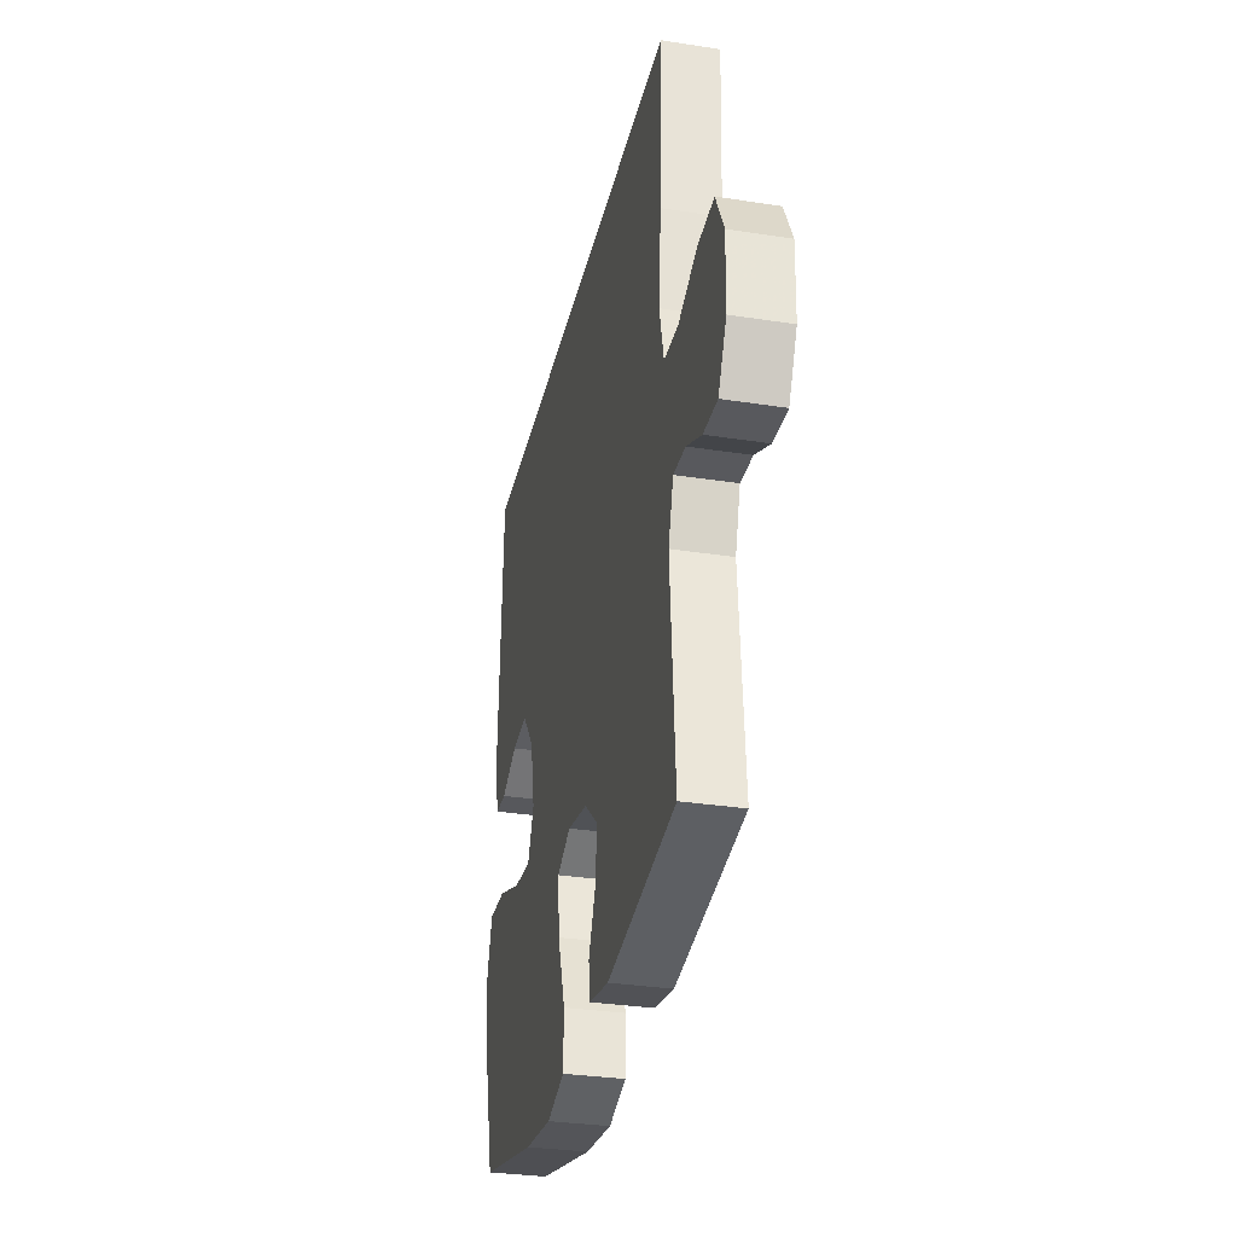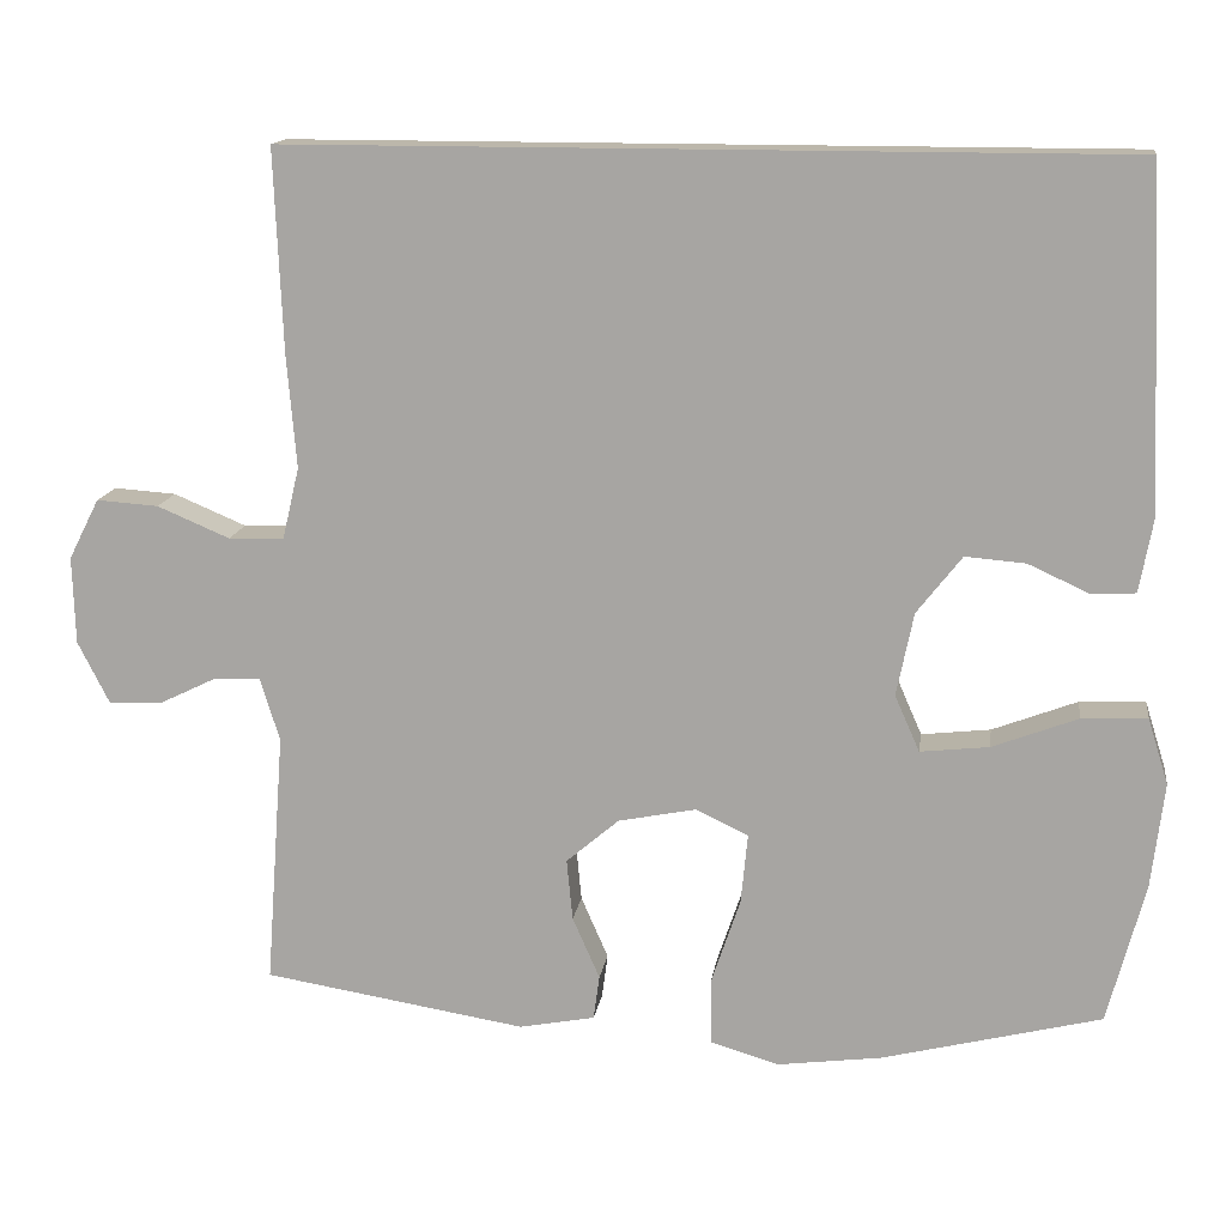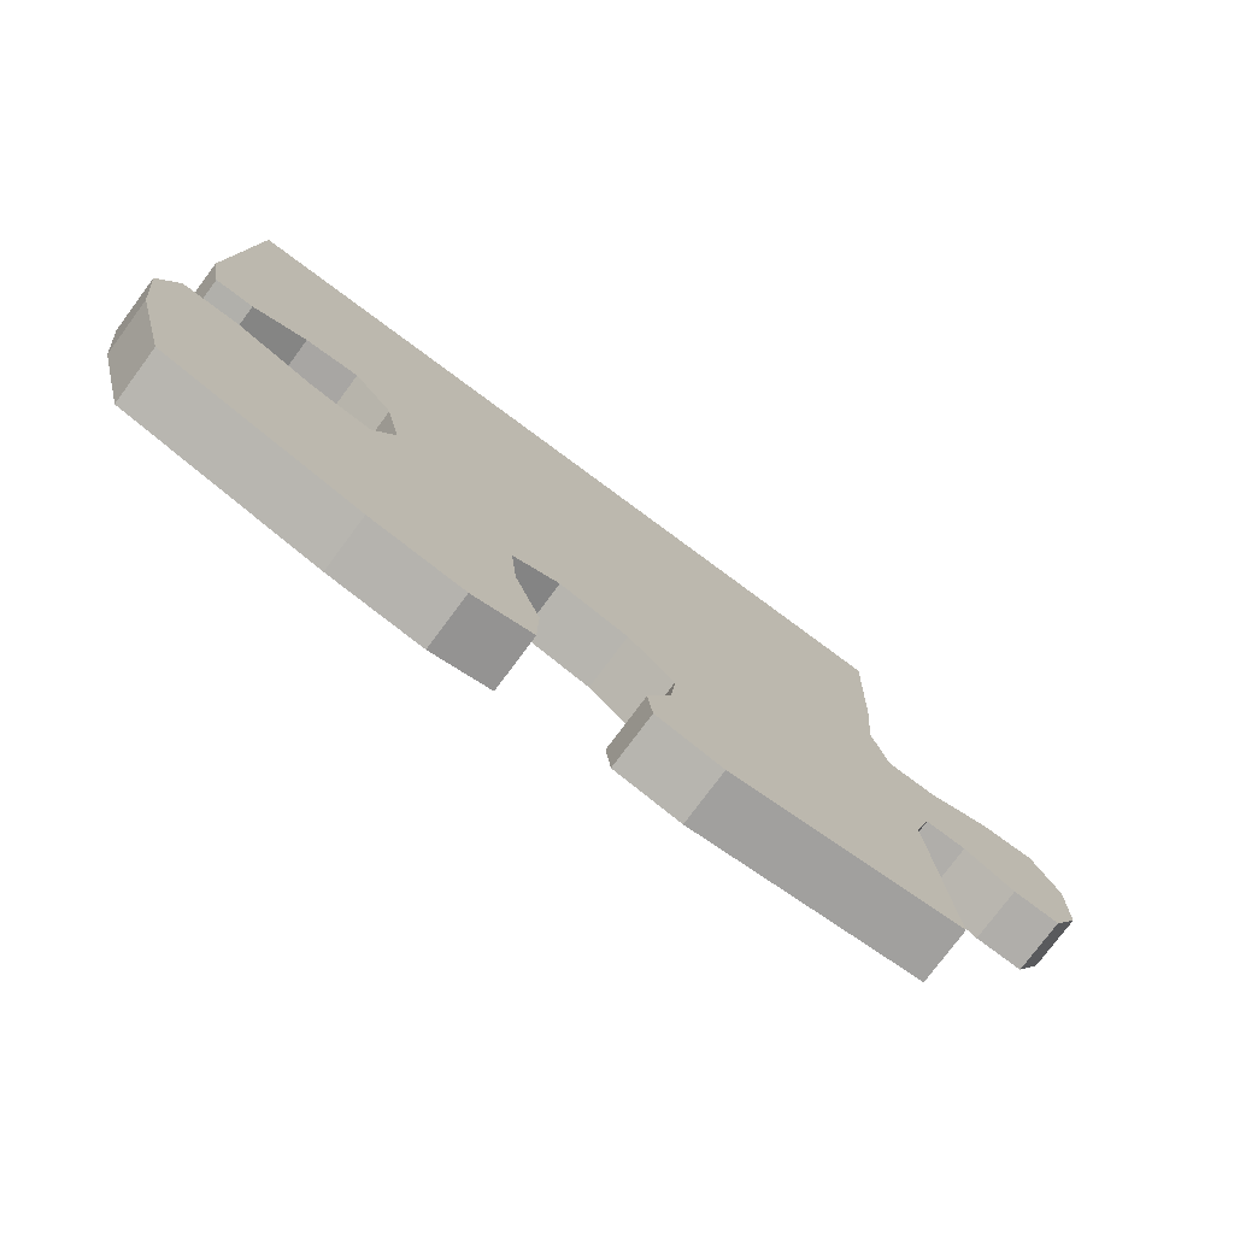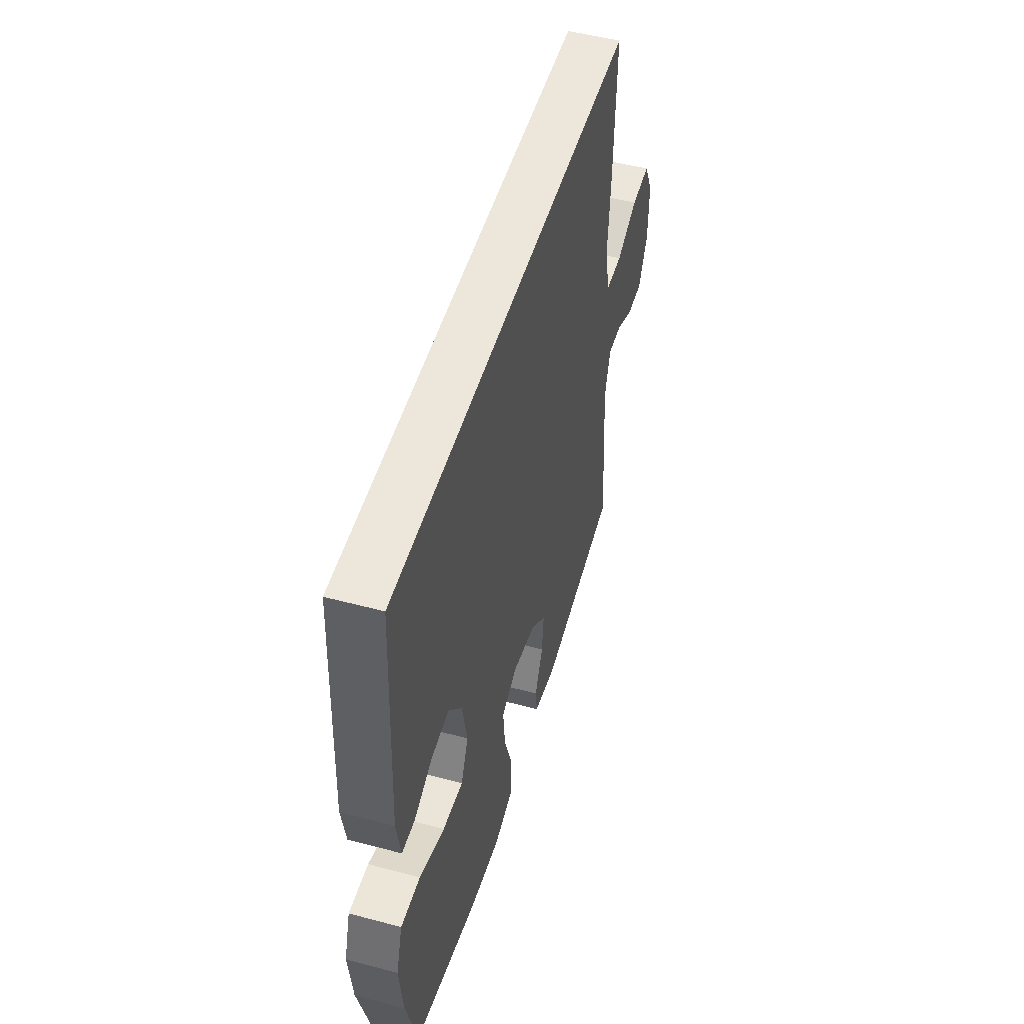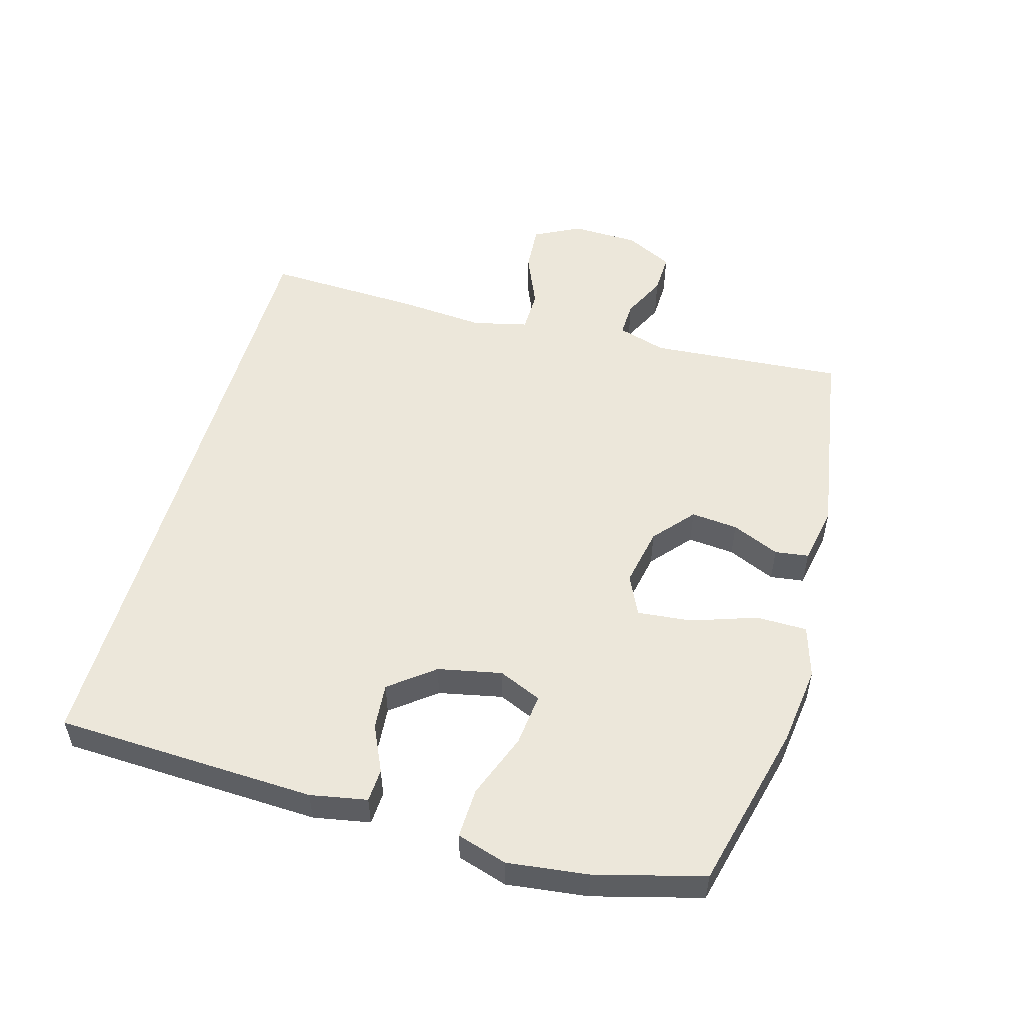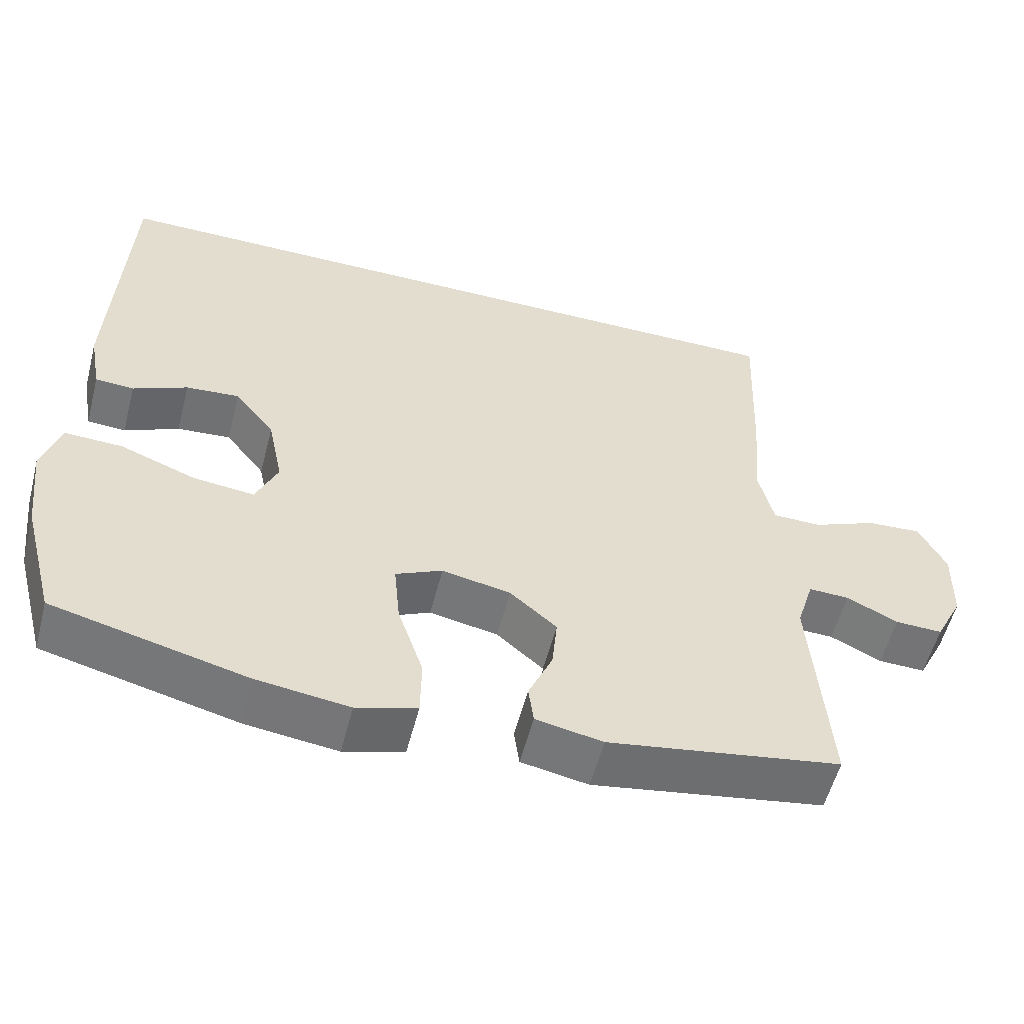
<metadata>
{"format":"obj","ext":"obj","renderer":"f3d","projection":"perspective","resolution":1024,"background":"white","views":[{"elev":-31.8,"azim":-102.4,"up":"+Z"},{"elev":14.3,"azim":8.0,"up":"+Z"},{"elev":-76.9,"azim":143.4,"up":"+Z"},{"elev":50.4,"azim":106.3,"up":"+Z"},{"elev":52.8,"azim":105.7,"up":"+Y"},{"elev":-56.0,"azim":165.5,"up":"+Z"}]}
</metadata>
<code>
v -0.468 0.07 0.5
v 0.514 0.07 0.5
v 0.531 0.07 0.1
v 0.515 0.07 0.013
v 0.464 0.07 0.01
v 0.392 0.07 0.043
v 0.321 0.07 0.049
v 0.268 0.07 -0.019
v 0.248 0.07 -0.117
v 0.277 0.07 -0.183
v 0.358 0.07 -0.174
v 0.458 0.07 -0.136
v 0.535 0.07 -0.133
v 0.559 0.07 -0.21
v 0.544 0.07 -0.334
v 0.5 0.07 -0.5
v 0.243 0.07 -0.564
v 0.12 0.07 -0.58
v 0.04 0.07 -0.556
v 0.039 0.07 -0.478
v 0.073 0.07 -0.377
v 0.081 0.07 -0.294
v 0.019 0.07 -0.265
v -0.072 0.07 -0.283
v -0.134 0.07 -0.336
v -0.127 0.07 -0.408
v -0.095 0.07 -0.481
v -0.102 0.07 -0.533
v -0.191 0.07 -0.55
v -0.5 0.07 -0.5
v -0.478 0.07 -0.201
v -0.501 0.07 -0.126
v -0.555 0.07 -0.128
v -0.623 0.07 -0.161
v -0.686 0.07 -0.163
v -0.723 0.07 -0.09
v -0.726 0.07 0.013
v -0.69 0.07 0.084
v -0.617 0.07 0.079
v -0.532 0.07 0.043
v -0.467 0.07 0.044
v -0.447 0.07 0.129
v -0.458 0.07 0.26
v -0.468 0 0.5
v 0.514 0 0.5
v 0.531 0 0.1
v 0.515 0 0.013
v 0.464 0 0.01
v 0.392 0 0.043
v 0.321 0 0.049
v 0.268 0 -0.019
v 0.248 0 -0.117
v 0.277 0 -0.183
v 0.358 0 -0.174
v 0.458 0 -0.136
v 0.535 0 -0.133
v 0.559 0 -0.21
v 0.544 0 -0.334
v 0.5 0 -0.5
v 0.243 0 -0.564
v 0.12 0 -0.58
v 0.04 0 -0.556
v 0.039 0 -0.478
v 0.073 0 -0.377
v 0.081 0 -0.294
v 0.019 0 -0.265
v -0.072 0 -0.283
v -0.134 0 -0.336
v -0.127 0 -0.408
v -0.095 0 -0.481
v -0.102 0 -0.533
v -0.191 0 -0.55
v -0.5 0 -0.5
v -0.478 0 -0.201
v -0.501 0 -0.126
v -0.555 0 -0.128
v -0.623 0 -0.161
v -0.686 0 -0.163
v -0.723 0 -0.09
v -0.726 0 0.013
v -0.69 0 0.084
v -0.617 0 0.079
v -0.532 0 0.043
v -0.467 0 0.044
v -0.447 0 0.129
v -0.458 0 0.26
f 1 2 3
f 43 1 3
f 42 43 3
f 41 42 3
f 38 39 40
f 37 38 40
f 36 37 40
f 35 36 40
f 34 35 40
f 33 34 40
f 32 33 40 41
f 31 32 41
f 29 30 31
f 28 29 31
f 27 28 31
f 26 27 31
f 25 26 31 41
f 24 25 41
f 23 24 41
f 22 23 41
f 19 20 21
f 18 19 21
f 17 18 21
f 16 17 21
f 15 16 21
f 14 15 21
f 13 14 21
f 12 13 21
f 11 12 21
f 10 11 21 22
f 9 10 22 41
f 3 4 5 6
f 3 6 7
f 41 3 7
f 8 9 41
f 7 8 41
f 46 45 44
f 46 44 86
f 46 86 85
f 46 85 84
f 83 82 81
f 83 81 80
f 83 80 79
f 83 79 78
f 83 78 77
f 83 77 76
f 84 83 76 75
f 84 75 74
f 74 73 72
f 74 72 71
f 74 71 70
f 74 70 69
f 84 74 69 68
f 84 68 67
f 84 67 66
f 84 66 65
f 64 63 62
f 64 62 61
f 64 61 60
f 64 60 59
f 64 59 58
f 64 58 57
f 64 57 56
f 64 56 55
f 64 55 54
f 65 64 54 53
f 84 65 53 52
f 49 48 47 46
f 50 49 46
f 50 46 84
f 84 52 51
f 84 51 50
f 1 44 45 2
f 2 45 46 3
f 3 46 47 4
f 4 47 48 5
f 5 48 49 6
f 6 49 50 7
f 7 50 51 8
f 8 51 52 9
f 9 52 53 10
f 10 53 54 11
f 11 54 55 12
f 12 55 56 13
f 13 56 57 14
f 14 57 58 15
f 15 58 59 16
f 16 59 60 17
f 17 60 61 18
f 18 61 62 19
f 19 62 63 20
f 20 63 64 21
f 21 64 65 22
f 22 65 66 23
f 23 66 67 24
f 24 67 68 25
f 25 68 69 26
f 26 69 70 27
f 27 70 71 28
f 28 71 72 29
f 29 72 73 30
f 30 73 74 31
f 31 74 75 32
f 32 75 76 33
f 33 76 77 34
f 34 77 78 35
f 35 78 79 36
f 36 79 80 37
f 37 80 81 38
f 38 81 82 39
f 39 82 83 40
f 40 83 84 41
f 41 84 85 42
f 42 85 86 43
f 43 86 44 1

</code>
